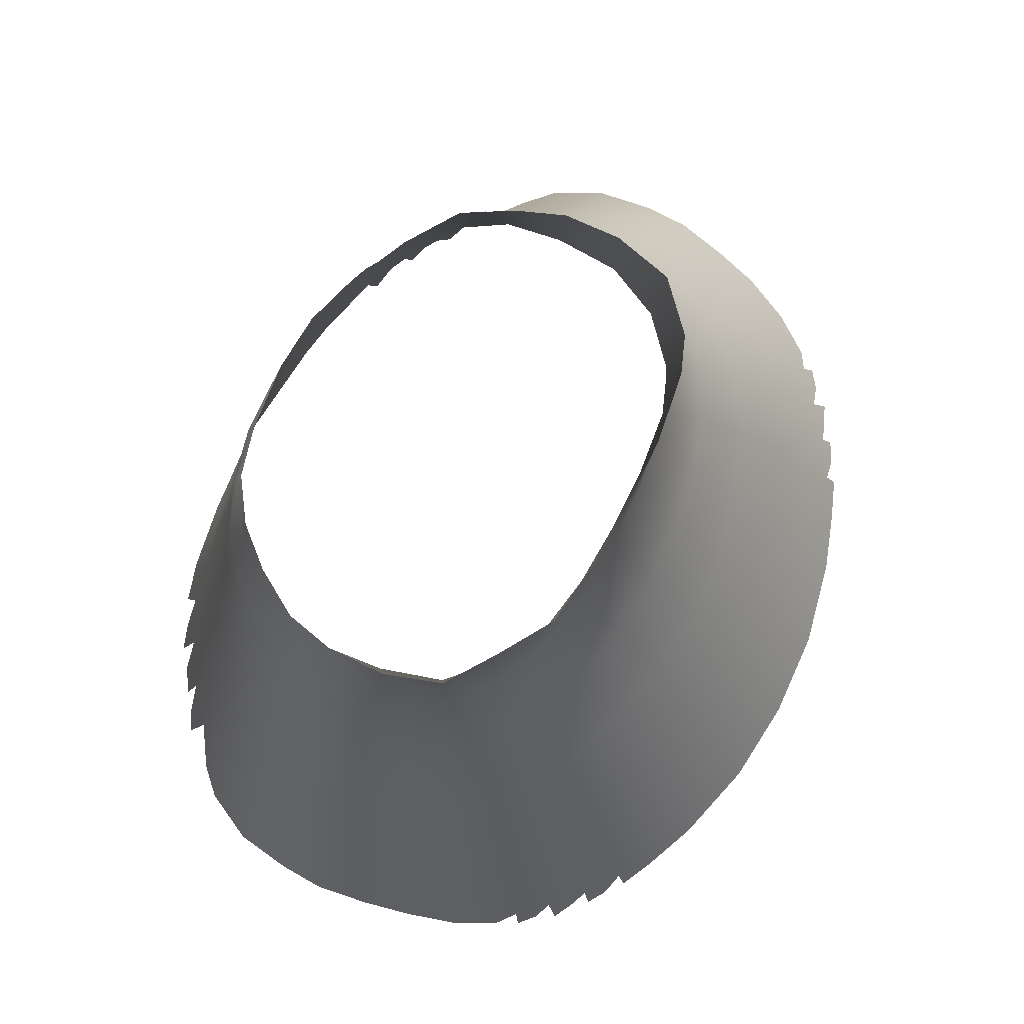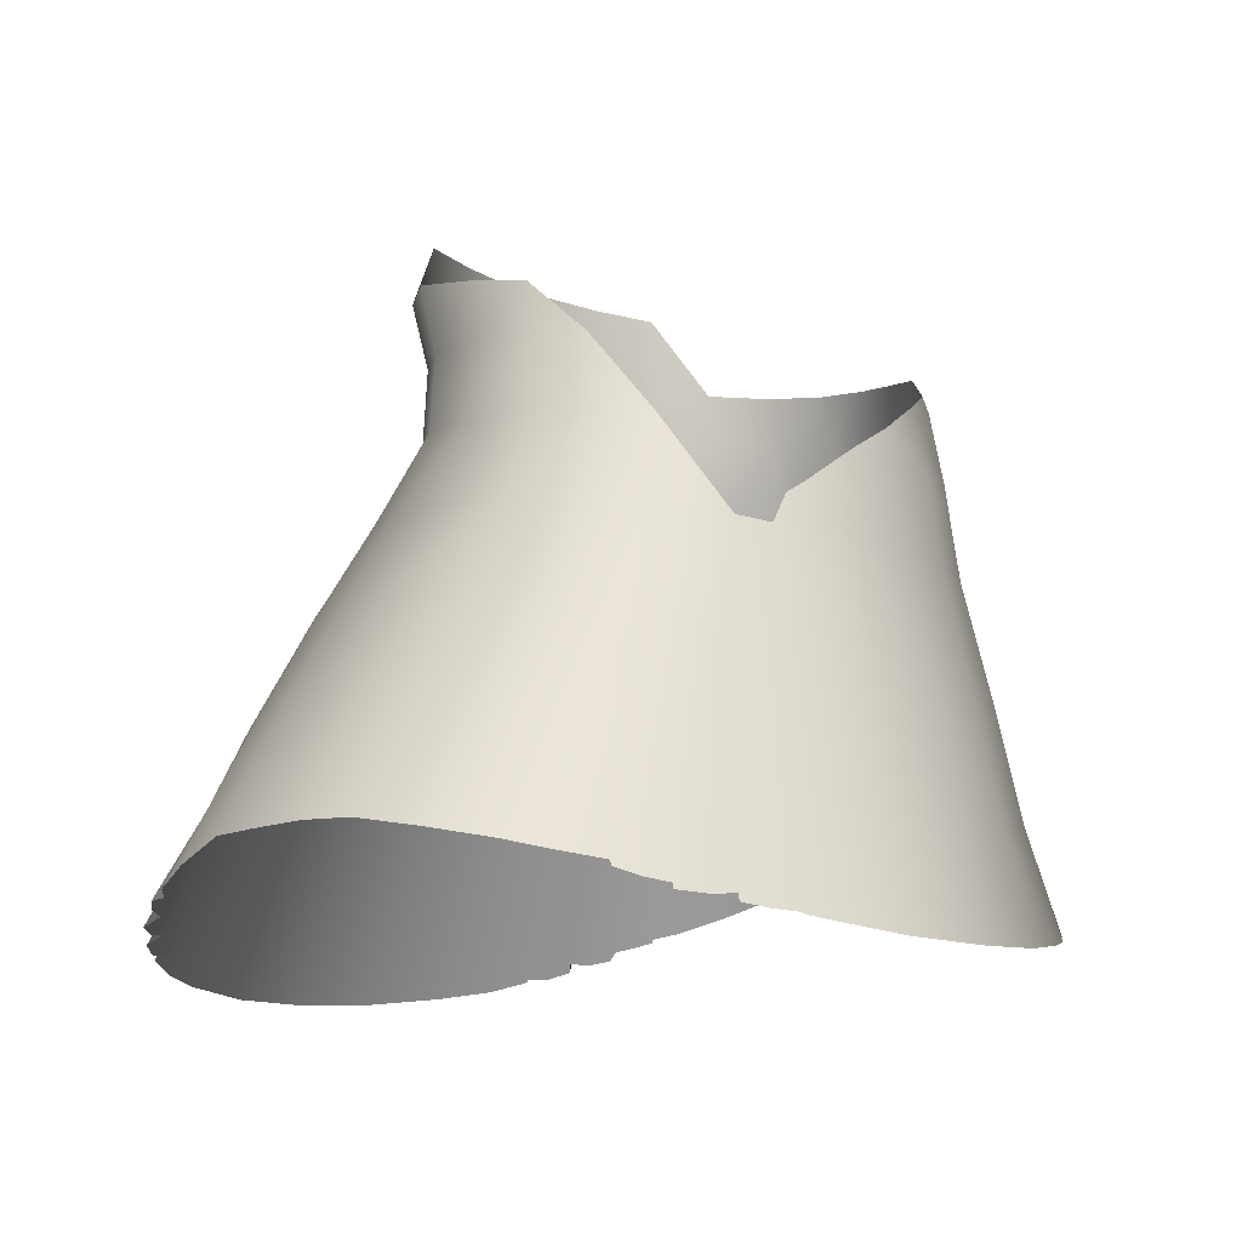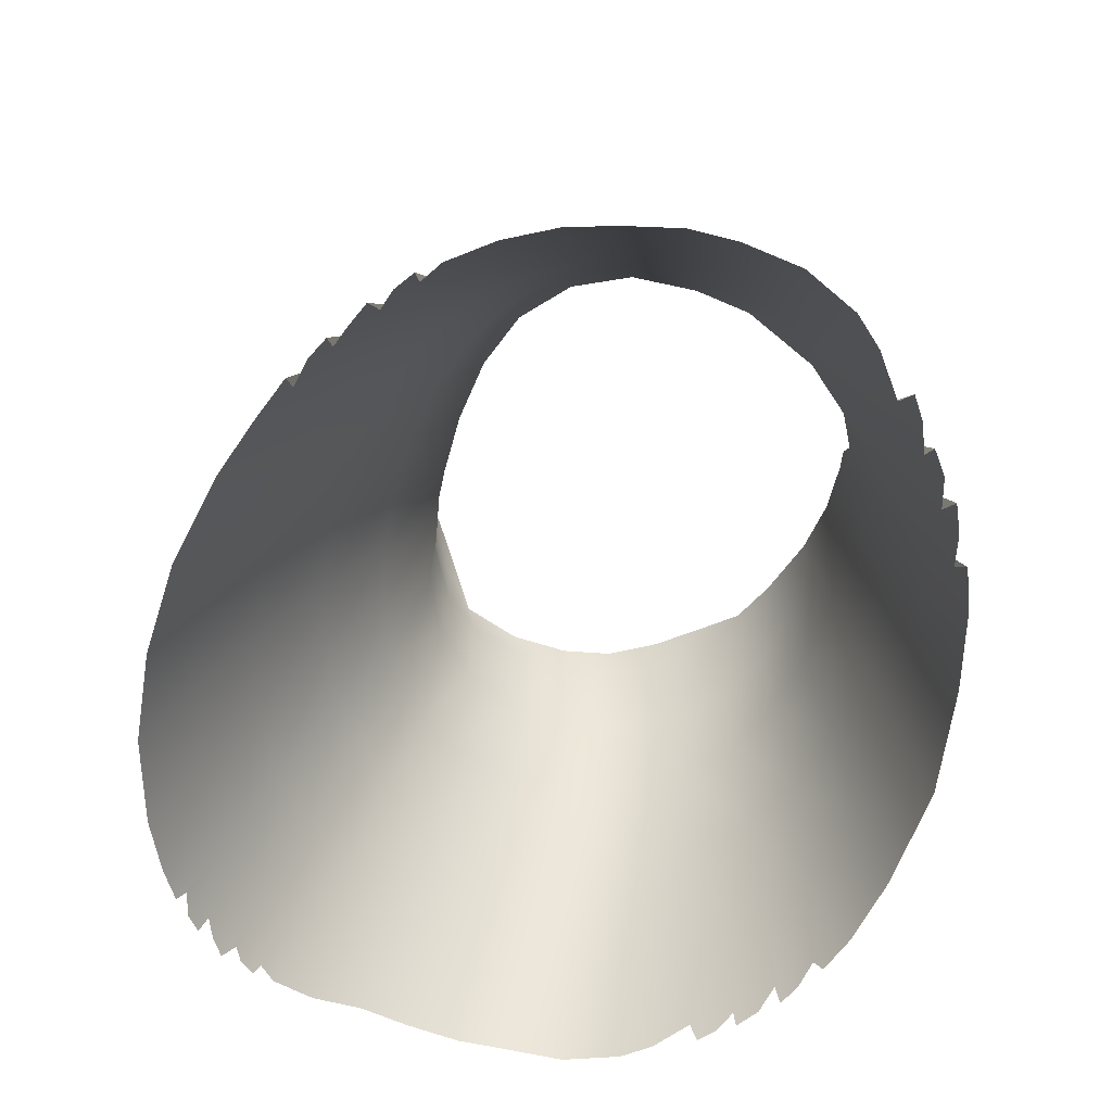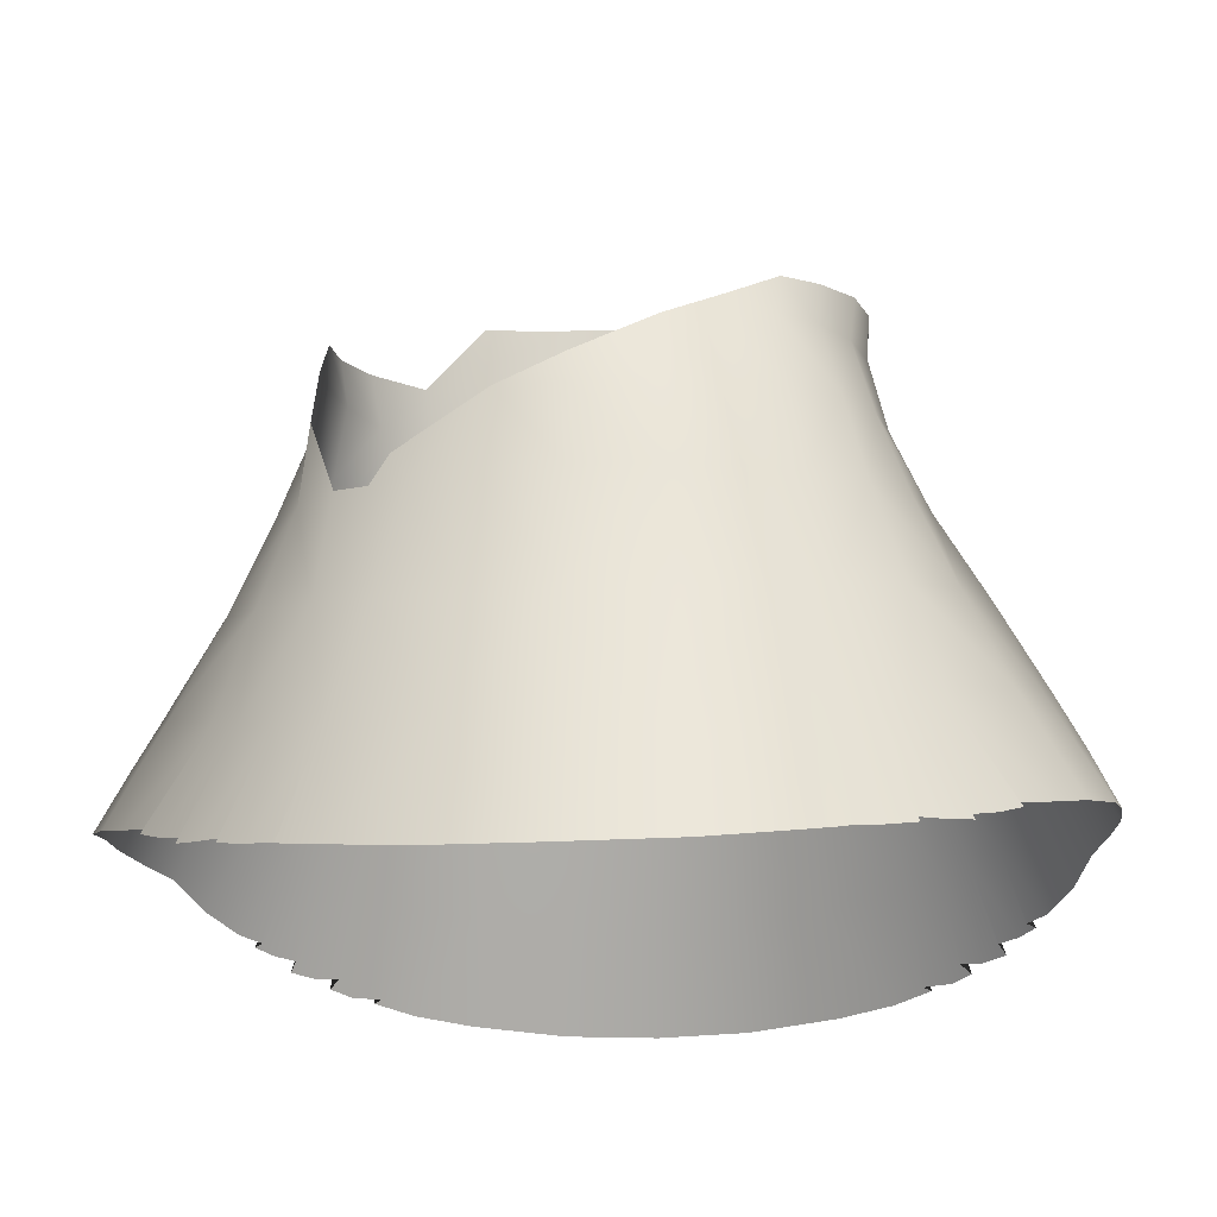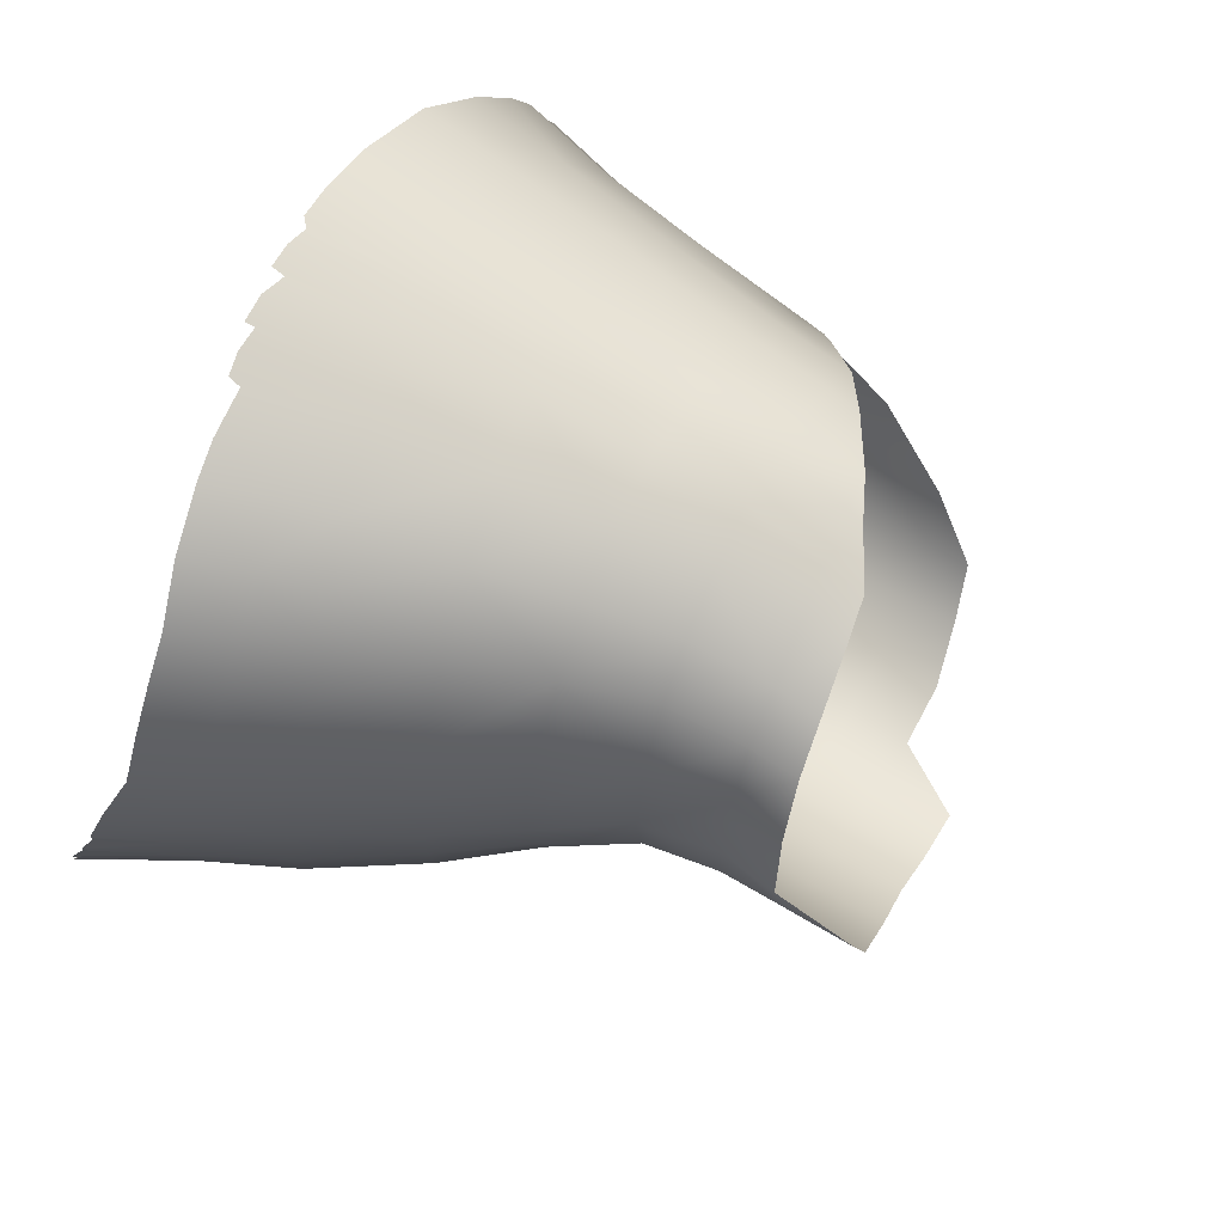
<metadata>
{"format":"obj","ext":"obj","renderer":"f3d","projection":"perspective","resolution":1024,"background":"white","views":[{"elev":78.6,"azim":79.8,"up":"+Y"},{"elev":-9.4,"azim":-95.0,"up":"+Y"},{"elev":-61.5,"azim":-142.1,"up":"+Y"},{"elev":-17.7,"azim":-31.1,"up":"+Y"},{"elev":63.6,"azim":118.3,"up":"+Z"}]}
</metadata>
<code>
g furina.021_furina.021
v 14.78 1.814 -16.13
v 14.81 1.812 -16.11
v 14.79 1.75 -16.16
v 14.74 1.817 -16.15
v 14.75 1.756 -16.18
v 14.81 1.696 -16.18
v 14.76 1.702 -16.2
v 14.71 1.709 -16.22
v 14.85 1.694 -16.15
v 14.83 1.747 -16.14
v 14.87 1.75 -16.1
v 14.84 1.814 -16.08
v 14.9 1.756 -16.07
v 14.81 1.812 -16.11
v 14.88 1.696 -16.12
v 14.91 1.702 -16.08
v 14.92 1.761 -16.02
v 14.94 1.709 -16.03
v 14.77 1.948 -16.06
v 14.74 1.948 -16.08
v 14.77 1.982 -16.06
v 14.74 1.91 -16.08
v 14.77 1.911 -16.06
v 14.71 1.949 -16.1
v 14.71 1.91 -16.1
v 14.74 1.982 -16.08
v 14.61 1.949 -16.09
v 14.64 1.949 -16.11
v 14.61 1.908 -16.09
v 14.58 1.906 -16.06
v 14.59 1.947 -16.06
v 14.59 1.862 -16.11
v 14.57 1.861 -16.08
v 14.64 1.864 -16.13
v 14.62 1.863 -16.13
v 14.64 1.91 -16.11
v 14.73 1.865 -16.12
v 14.69 1.865 -16.13
v 14.76 1.865 -16.1
v 14.79 1.865 -16.08
v 14.76 1.865 -16.1
v 14.73 1.865 -16.12
v 14.7 1.82 -16.16
v 14.69 1.865 -16.13
v 14.58 1.819 -16.13
v 14.59 1.862 -16.11
v 14.61 1.821 -16.15
v 14.62 1.863 -16.13
v 14.64 1.823 -16.16
v 14.64 1.864 -16.13
v 14.67 1.865 -16.14
v 14.67 1.822 -16.16
v 14.7 1.761 -16.2
v 14.67 1.765 -16.2
v 14.63 1.767 -16.19
v 14.59 1.768 -16.18
v 14.57 1.769 -16.16
v 14.77 1.644 -16.23
v 14.82 1.64 -16.2
v 14.71 1.655 -16.24
v 14.71 1.657 -16.23
v 14.74 1.649 -16.24
v 14.55 1.706 -16.19
v 14.56 1.737 -16.18
v 14.57 1.705 -16.2
v 14.58 1.735 -16.19
v 14.6 1.693 -16.22
v 14.86 1.638 -16.17
v 14.64 1.723 -16.21
v 14.64 1.679 -16.24
v 14.65 1.676 -16.24
v 14.71 2.023 -16.11
v 14.71 1.983 -16.1
v 14.67 1.983 -16.12
v 14.67 1.949 -16.11
v 14.67 1.91 -16.11
v 14.67 1.865 -16.14
v 14.68 1.713 -16.22
v 14.66 1.718 -16.22
v 14.61 1.729 -16.21
v 14.7 1.657 -16.24
v 14.69 1.661 -16.24
v 14.69 1.666 -16.24
v 14.66 1.673 -16.23
v 14.66 1.668 -16.24
v 14.64 1.681 -16.23
v 14.62 1.684 -16.23
v 14.68 1.666 -16.24
v 14.57 1.852 -15.93
v 14.6 1.897 -15.91
v 14.58 1.875 -15.93
v 14.57 1.867 -15.94
v 14.56 1.851 -15.95
v 14.55 1.853 -15.97
v 14.54 1.793 -15.97
v 14.55 1.789 -15.94
v 14.58 1.785 -15.9
v 14.53 1.724 -15.94
v 14.52 1.729 -15.97
v 14.57 1.717 -15.89
v 14.51 1.734 -15.99
v 14.53 1.8 -16.01
v 14.49 1.675 -15.99
v 14.51 1.676 -15.98
v 14.61 1.715 -15.85
v 14.6 1.658 -15.85
v 14.51 1.667 -15.94
v 14.53 1.664 -15.92
v 14.52 1.669 -15.95
v 14.5 1.671 -15.98
v 14.51 1.669 -15.96
v 14.5 1.679 -16
v 14.49 1.681 -16.02
v 14.51 1.739 -16.01
v 14.48 1.685 -16.03
v 14.49 1.727 -16.07
v 14.48 1.693 -16.06
v 14.48 1.697 -16.08
v 14.8 1.948 -16.04
v 14.8 1.983 -16.04
v 14.83 1.983 -16.01
v 14.82 1.949 -16.01
v 14.8 1.91 -16.04
v 14.83 1.91 -16.01
v 14.83 1.949 -15.91
v 14.81 1.948 -15.89
v 14.84 1.908 -15.91
v 14.84 1.95 -15.95
v 14.85 1.91 -15.94
v 14.73 1.9 -15.84
v 14.76 1.902 -15.84
v 14.73 1.942 -15.85
v 14.7 1.938 -15.85
v 14.69 1.898 -15.84
v 14.67 1.935 -15.86
v 14.66 1.897 -15.86
v 14.66 1.851 -15.85
v 14.69 1.852 -15.84
v 14.73 1.853 -15.83
v 14.77 1.854 -15.83
v 14.82 1.906 -15.88
v 14.83 1.861 -15.86
v 14.87 1.863 -15.93
v 14.87 1.864 -15.95
v 14.84 1.865 -16.03
v 14.86 1.865 -16
v 14.82 1.865 -16.06
v 14.7 1.789 -15.82
v 14.73 1.793 -15.81
v 14.84 1.865 -16.03
v 14.87 1.817 -16.05
v 14.66 1.785 -15.84
v 14.86 1.865 -16
v 14.89 1.82 -16.01
v 14.87 1.864 -15.95
v 14.87 1.863 -15.93
v 14.9 1.823 -15.95
v 14.89 1.821 -15.92
v 14.86 1.862 -15.9
v 14.9 1.822 -15.98
v 14.87 1.865 -15.98
v 14.71 1.724 -15.8
v 14.74 1.729 -15.8
v 14.93 1.765 -15.99
v 14.66 1.717 -15.82
v 14.93 1.767 -15.95
v 14.92 1.769 -15.89
v 14.93 1.768 -15.91
v 14.76 1.734 -15.79
v 14.78 1.8 -15.81
v 14.77 1.675 -15.77
v 14.75 1.676 -15.78
v 14.9 1.64 -16.14
v 14.93 1.644 -16.09
v 14.95 1.657 -16.04
v 14.96 1.655 -16.04
v 14.93 1.737 -15.88
v 14.95 1.649 -16.06
v 14.95 1.706 -15.87
v 14.96 1.705 -15.9
v 14.94 1.735 -15.9
v 14.97 1.693 -15.93
v 14.65 1.66 -15.81
v 14.85 1.694 -16.15
v 14.86 1.638 -16.17
v 14.95 1.723 -15.97
v 14.98 1.679 -15.97
v 14.97 1.676 -15.98
v 14.84 1.95 -15.98
v 14.84 1.91 -15.98
v 14.87 1.865 -15.98
v 14.69 1.664 -15.79
v 14.72 1.667 -15.78
v 14.72 1.669 -15.79
v 14.75 1.671 -15.77
v 14.73 1.669 -15.78
v 14.78 1.739 -15.79
v 14.8 1.681 -15.77
v 14.78 1.679 -15.78
v 14.81 1.685 -15.77
v 14.84 1.727 -15.79
v 14.84 1.693 -15.78
v 14.86 1.697 -15.78
v 14.94 1.713 -16.01
v 14.95 1.718 -15.99
v 14.95 1.729 -15.94
v 14.96 1.657 -16.03
v 14.97 1.661 -16.02
v 14.96 1.666 -16.02
v 14.97 1.673 -15.99
v 14.97 1.668 -15.99
v 14.97 1.681 -15.97
v 14.97 1.684 -15.95
v 14.97 1.666 -16.01
v 14.76 1.969 -15.86
v 14.73 1.965 -15.85
v 14.76 1.945 -15.85
v 14.7 1.948 -15.85
v 14.74 2.023 -16.09
v 14.77 2.022 -16.06
v 14.83 2.026 -16.01
v 14.8 2.024 -16.04
v 14.84 2.023 -15.98
v 14.84 1.982 -15.98
v 14.61 1.978 -16.09
v 14.59 1.973 -16.06
v 14.64 1.983 -16.11
v 14.54 1.814 -16.1
v 14.57 1.861 -16.08
v 14.54 1.768 -16.14
v 14.53 1.738 -16.15
v 14.52 1.708 -16.17
v 14.52 1.737 -16.13
v 14.53 1.765 -16.12
v 14.51 1.708 -16.14
v 14.55 1.901 -16.01
v 14.57 1.944 -16.04
v 14.57 1.904 -16.03
v 14.59 1.851 -15.91
v 14.55 1.854 -16.01
v 14.55 1.858 -16.04
v 14.57 1.861 -16.08
v 14.53 1.807 -16.05
v 14.54 1.814 -16.1
v 14.62 1.783 -15.86
v 14.53 1.765 -16.12
v 14.52 1.76 -16.09
v 14.51 1.753 -16.06
v 14.52 1.737 -16.13
v 14.5 1.733 -16.1
v 14.56 1.66 -15.89
v 14.49 1.689 -16.03
v 14.59 1.947 -16.06
v 14.59 1.973 -16.06
v 14.58 1.906 -16.06
v 14.49 1.676 -16.01
v 14.49 1.702 -16.11
v 14.51 1.708 -16.14
v 14.62 1.852 -15.88
v 14.63 1.896 -15.88
v 14.63 1.915 -15.88
v 14.84 1.978 -15.91
v 14.82 1.975 -15.89
v 14.85 1.982 -15.95
v 14.79 1.948 -15.87
v 14.79 1.904 -15.85
v 14.8 1.858 -15.84
v 14.83 1.861 -15.86
v 14.88 1.819 -15.89
v 14.86 1.814 -15.85
v 14.83 1.861 -15.86
v 14.82 1.807 -15.82
v 14.86 1.814 -15.85
v 14.9 1.768 -15.86
v 14.86 1.76 -15.82
v 14.88 1.765 -15.83
v 14.83 1.753 -15.8
v 14.93 1.708 -15.84
v 14.92 1.738 -15.85
v 14.87 1.733 -15.81
v 14.9 1.737 -15.83
v 14.81 1.689 -15.78
v 14.81 1.948 -15.89
v 14.79 1.973 -15.87
v 14.82 1.975 -15.89
v 14.82 1.906 -15.88
v 14.78 1.676 -15.77
v 14.89 1.702 -15.8
v 14.91 1.708 -15.82
v 14.9 1.737 -15.83
v 14.88 1.765 -15.83
v 14.91 1.708 -15.82
g furina.021_裙.001
f 1 2 3
f 4 1 5
f 6 7 3
f 7 8 5
f 9 6 10
f 11 12 13
f 10 14 11
f 11 15 10
f 13 16 11
f 17 18 13
f 19 20 21
f 22 20 23
f 24 20 25
f 20 24 26
f 27 28 29
f 30 31 29
f 32 33 29
f 34 35 36
f 36 35 29
f 37 25 22
f 37 38 25
f 22 23 39
f 39 37 22
f 40 39 23
f 41 40 1
f 1 4 41
f 42 41 4
f 4 43 42
f 44 42 43
f 2 1 40
f 45 46 47
f 47 48 49
f 50 49 48
f 50 51 49
f 52 49 51
f 43 52 44
f 51 44 52
f 3 5 1
f 5 53 4
f 43 4 53
f 53 54 43
f 52 43 54
f 49 52 55
f 54 55 52
f 49 55 47
f 56 57 47
f 56 47 55
f 10 3 2
f 5 3 7
f 3 10 6
f 7 6 58
f 59 58 6
f 53 5 8
f 60 61 8
f 60 8 62
f 62 8 7
f 58 62 7
f 63 64 65
f 64 66 65
f 65 66 67
f 66 64 56
f 6 9 59
f 68 59 9
f 54 69 55
f 70 69 71
f 72 73 74
f 75 28 74
f 38 76 25
f 36 76 34
f 36 75 76
f 77 76 38
f 76 77 34
f 53 78 54
f 8 78 53
f 79 69 54
f 78 79 54
f 71 69 79
f 69 80 55
f 55 80 56
f 67 66 80
f 80 66 56
f 81 78 8
f 61 81 8
f 82 78 81
f 83 78 82
f 84 71 79
f 84 79 85
f 86 69 70
f 80 69 87
f 67 80 87
f 87 69 86
f 88 78 83
f 79 78 88
f 85 79 88
f 89 90 91
f 91 92 89
f 89 92 93
f 94 95 93
f 96 97 89
f 95 96 93
f 93 96 89
f 95 98 96
f 99 98 95
f 100 97 96
f 101 99 95
f 102 101 95
f 101 103 99
f 103 104 99
f 105 100 106
f 107 108 98
f 109 107 98
f 104 110 99
f 99 111 98
f 111 109 98
f 110 111 99
f 112 101 113
f 113 114 115
f 101 114 113
f 114 116 117
f 116 118 117
f 19 119 23
f 120 119 21
f 121 122 120
f 123 119 124
f 125 126 127
f 128 125 129
f 130 131 132
f 132 133 130
f 134 135 136
f 136 137 138
f 134 138 130
f 136 138 134
f 139 130 138
f 140 131 139
f 141 142 127
f 143 129 127
f 143 144 129
f 124 145 123
f 146 145 124
f 123 147 23
f 145 147 123
f 40 23 147
f 138 148 139
f 149 139 148
f 150 151 147
f 147 12 40
f 12 147 151
f 137 152 138
f 153 154 150
f 151 150 154
f 14 40 12
f 155 156 157
f 158 157 156
f 156 159 158
f 154 153 160
f 155 157 161
f 161 160 153
f 160 161 157
f 162 149 148
f 162 163 149
f 151 13 12
f 12 11 14
f 160 164 154
f 17 154 164
f 13 151 17
f 154 17 151
f 165 162 148
f 164 160 166
f 157 158 166
f 157 166 160
f 167 168 158
f 168 166 158
f 169 170 149
f 163 169 149
f 171 169 163
f 172 171 163
f 173 15 174
f 16 174 15
f 15 11 16
f 16 13 18
f 175 176 18
f 167 177 168
f 18 176 178
f 178 174 16
f 18 178 16
f 177 179 180
f 181 177 180
f 181 180 182
f 183 165 106
f 184 10 15
f 15 173 184
f 185 184 173
f 186 164 166
f 186 187 188
f 189 128 129
f 190 146 124
f 189 129 190
f 190 129 144
f 191 190 144
f 190 191 146
f 192 193 162
f 193 194 162
f 195 172 163
f 196 195 163
f 194 196 162
f 196 163 162
f 197 169 198
f 169 199 198
f 197 198 200
f 201 197 202
f 203 201 202
f 204 18 17
f 204 17 164
f 186 205 164
f 186 188 205
f 205 204 164
f 206 166 168
f 181 182 206
f 181 206 168
f 206 186 166
f 207 175 18
f 204 207 18
f 204 208 207
f 204 209 208
f 188 210 205
f 205 210 211
f 186 212 187
f 186 206 213
f 206 182 213
f 186 213 212
f 205 211 214
f 204 214 209
f 204 205 214
f 215 216 217
f 132 217 216
f 216 218 132
f 133 132 218
f 219 220 26
f 21 220 120
f 221 121 222
f 223 224 221
f 26 21 20
f 26 73 219
f 72 219 73
f 225 27 226
f 31 226 27
f 227 28 225
f 27 225 28
f 19 23 20
f 22 25 20
f 73 26 24
f 27 29 31
f 36 29 28
f 30 29 33
f 29 35 32
f 228 229 45
f 46 45 229
f 48 47 46
f 47 57 45
f 57 230 45
f 45 230 228
f 230 57 231
f 64 231 57
f 231 64 232
f 57 56 64
f 63 232 64
f 227 74 28
f 36 28 75
f 24 75 73
f 74 73 75
f 25 76 24
f 76 75 24
f 231 233 230
f 230 234 228
f 234 230 233
f 232 235 231
f 233 231 235
f 236 237 238
f 90 89 239
f 236 238 240
f 238 241 240
f 240 94 236
f 95 94 240
f 241 238 242
f 241 242 243
f 240 241 243
f 244 243 242
f 239 89 97
f 97 245 239
f 102 95 240
f 243 102 240
f 246 247 244
f 244 247 243
f 247 248 243
f 243 248 102
f 96 98 100
f 97 100 245
f 105 245 100
f 249 250 246
f 247 246 250
f 247 250 248
f 114 101 102
f 248 114 102
f 248 116 114
f 116 248 250
f 98 108 100
f 108 251 100
f 251 106 100
f 252 115 114
f 253 237 254
f 237 253 238
f 238 253 255
f 255 242 238
f 112 256 101
f 256 103 101
f 117 252 114
f 250 249 257
f 258 257 249
f 257 118 250
f 116 250 118
f 239 259 90
f 245 259 239
f 260 90 259
f 261 90 260
f 19 21 119
f 119 120 122
f 262 263 125
f 126 125 263
f 125 128 262
f 264 262 128
f 123 23 119
f 122 124 119
f 127 129 125
f 217 131 265
f 266 265 131
f 217 132 131
f 134 130 133
f 136 261 260
f 136 135 261
f 134 133 135
f 141 127 126
f 259 137 260
f 259 245 137
f 136 260 137
f 130 139 131
f 131 140 266
f 267 266 140
f 159 127 142
f 143 127 159
f 139 149 140
f 159 268 269
f 270 269 268
f 267 271 266
f 267 272 271
f 272 267 140
f 273 271 272
f 149 170 140
f 140 170 272
f 245 152 137
f 148 138 152
f 269 158 159
f 274 269 270
f 167 158 269
f 274 167 269
f 275 273 272
f 275 276 273
f 277 275 272
f 277 272 170
f 105 165 245
f 148 152 165
f 105 106 165
f 152 245 165
f 179 177 278
f 274 279 167
f 279 278 177
f 177 167 279
f 275 277 280
f 275 280 276
f 281 276 280
f 169 197 170
f 197 277 170
f 201 280 277
f 201 277 197
f 192 162 165
f 181 168 177
f 183 192 165
f 200 282 197
f 264 128 224
f 189 224 128
f 122 121 189
f 224 189 121
f 190 124 122
f 189 190 122
f 265 283 284
f 285 284 283
f 286 266 271
f 283 265 286
f 266 286 265
f 171 287 169
f 287 199 169
f 282 202 197
f 280 288 281
f 289 281 288
f 288 280 203
f 201 203 280
f 279 274 290
f 291 290 274
f 291 274 270
f 278 279 292
f 290 292 279
f 284 215 265
f 217 265 215
f 133 218 135
f 21 26 220
f 222 120 220
f 120 222 121
f 121 221 224
f 224 223 264

</code>
